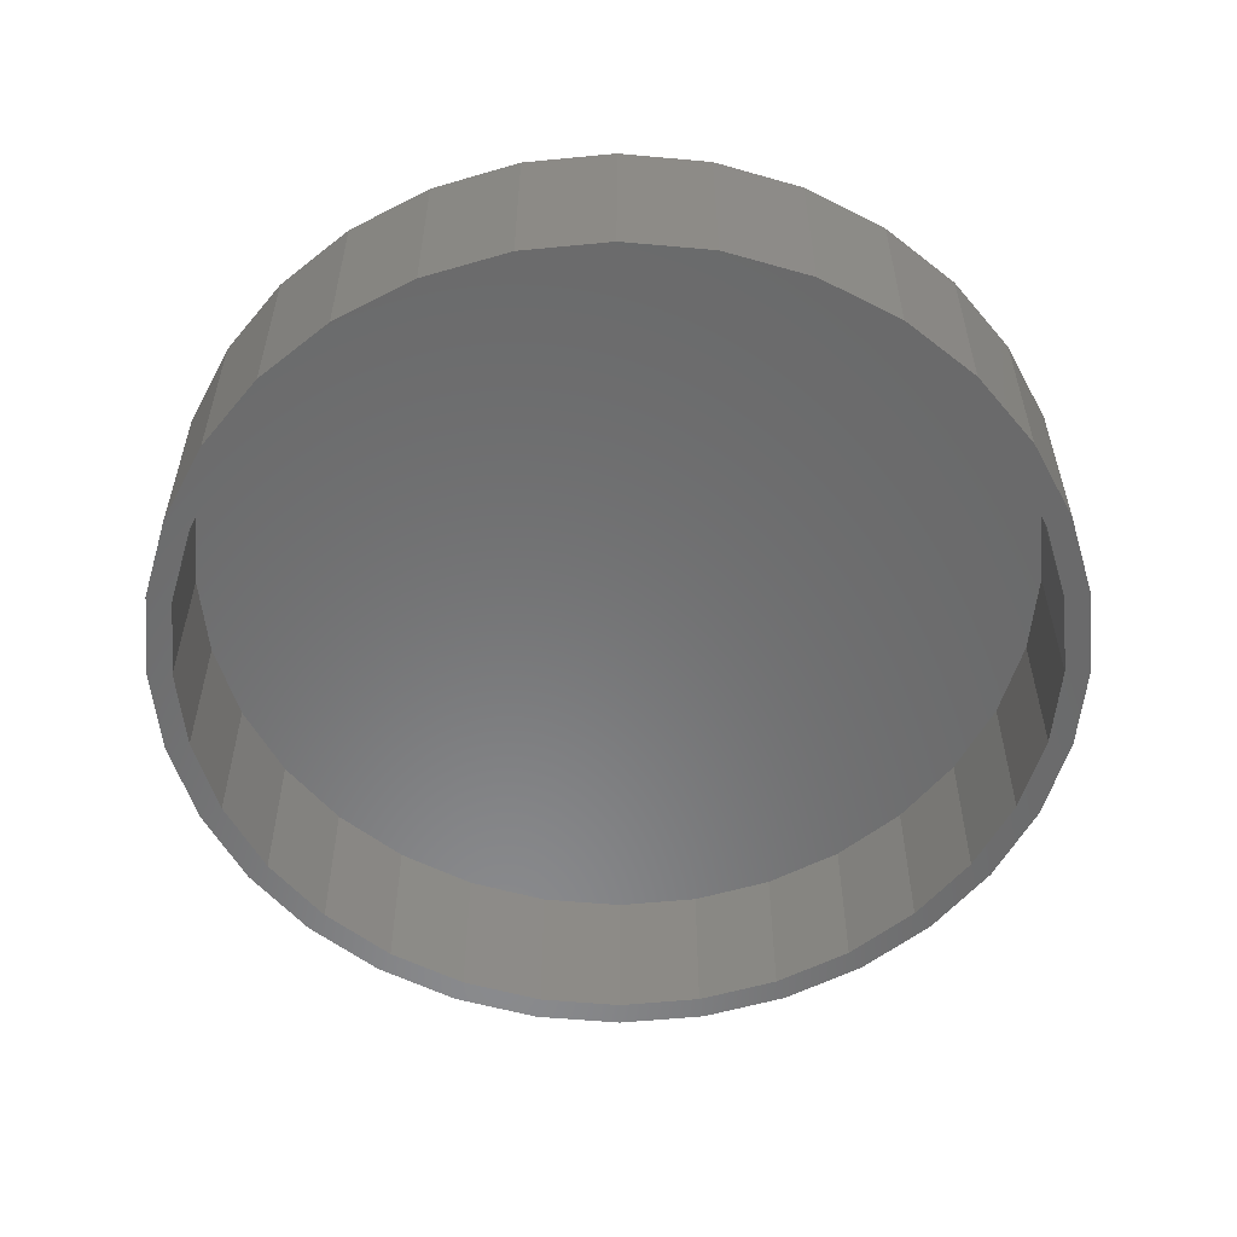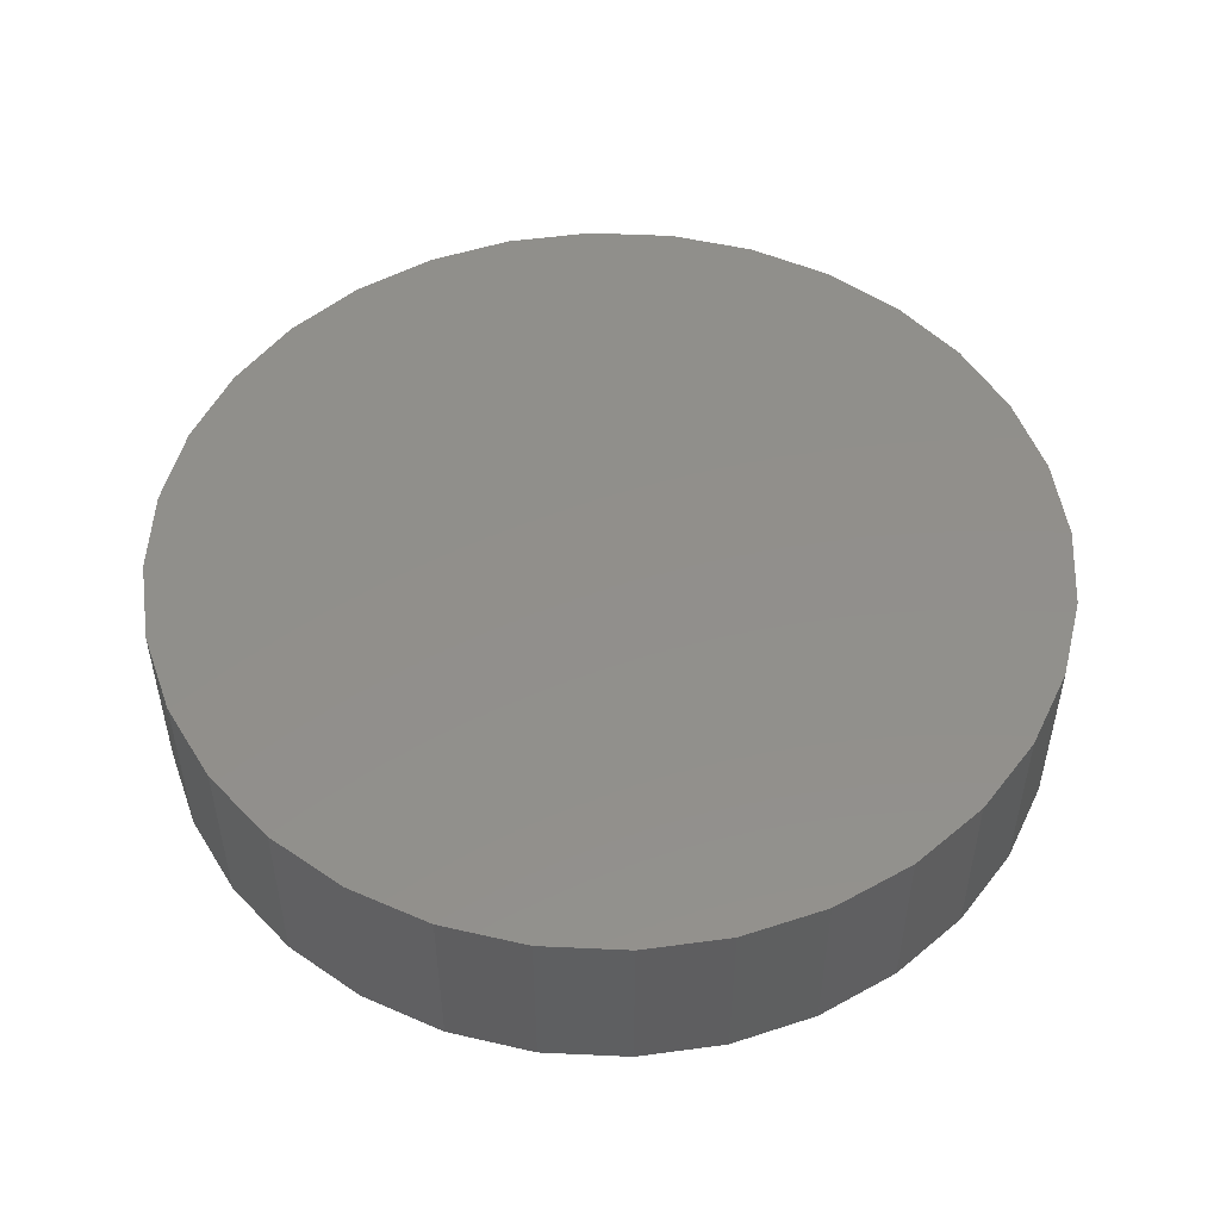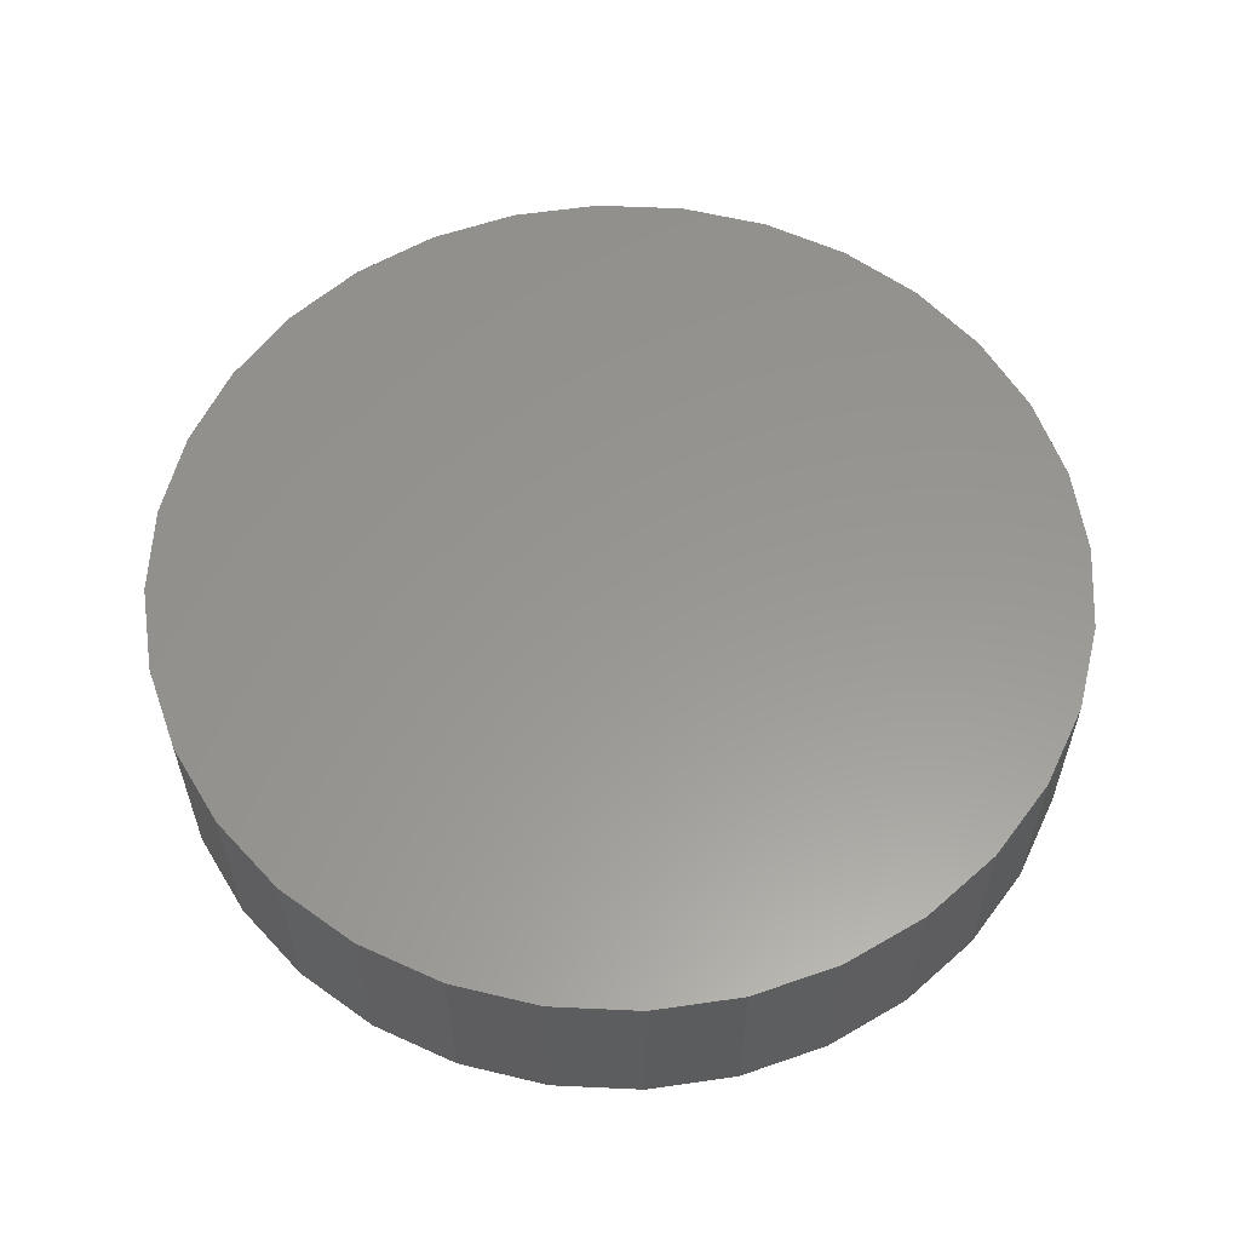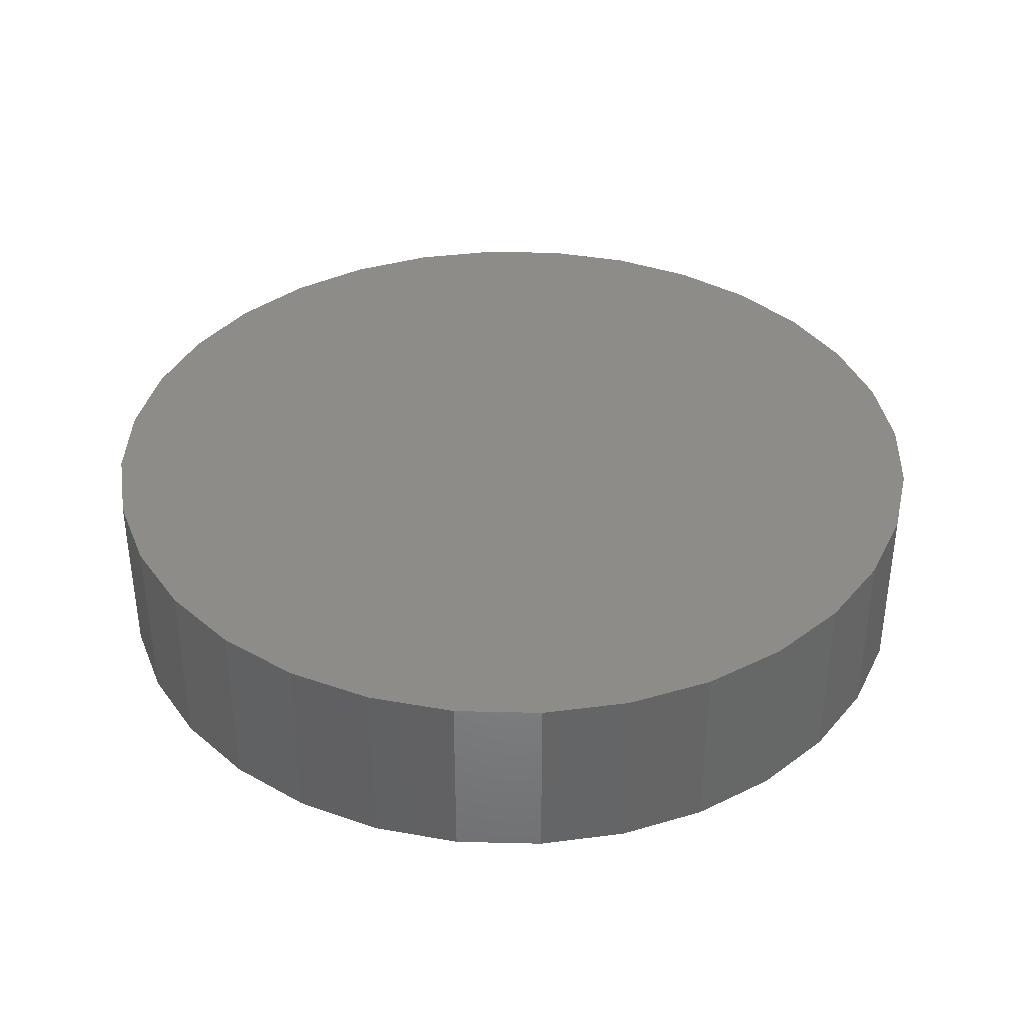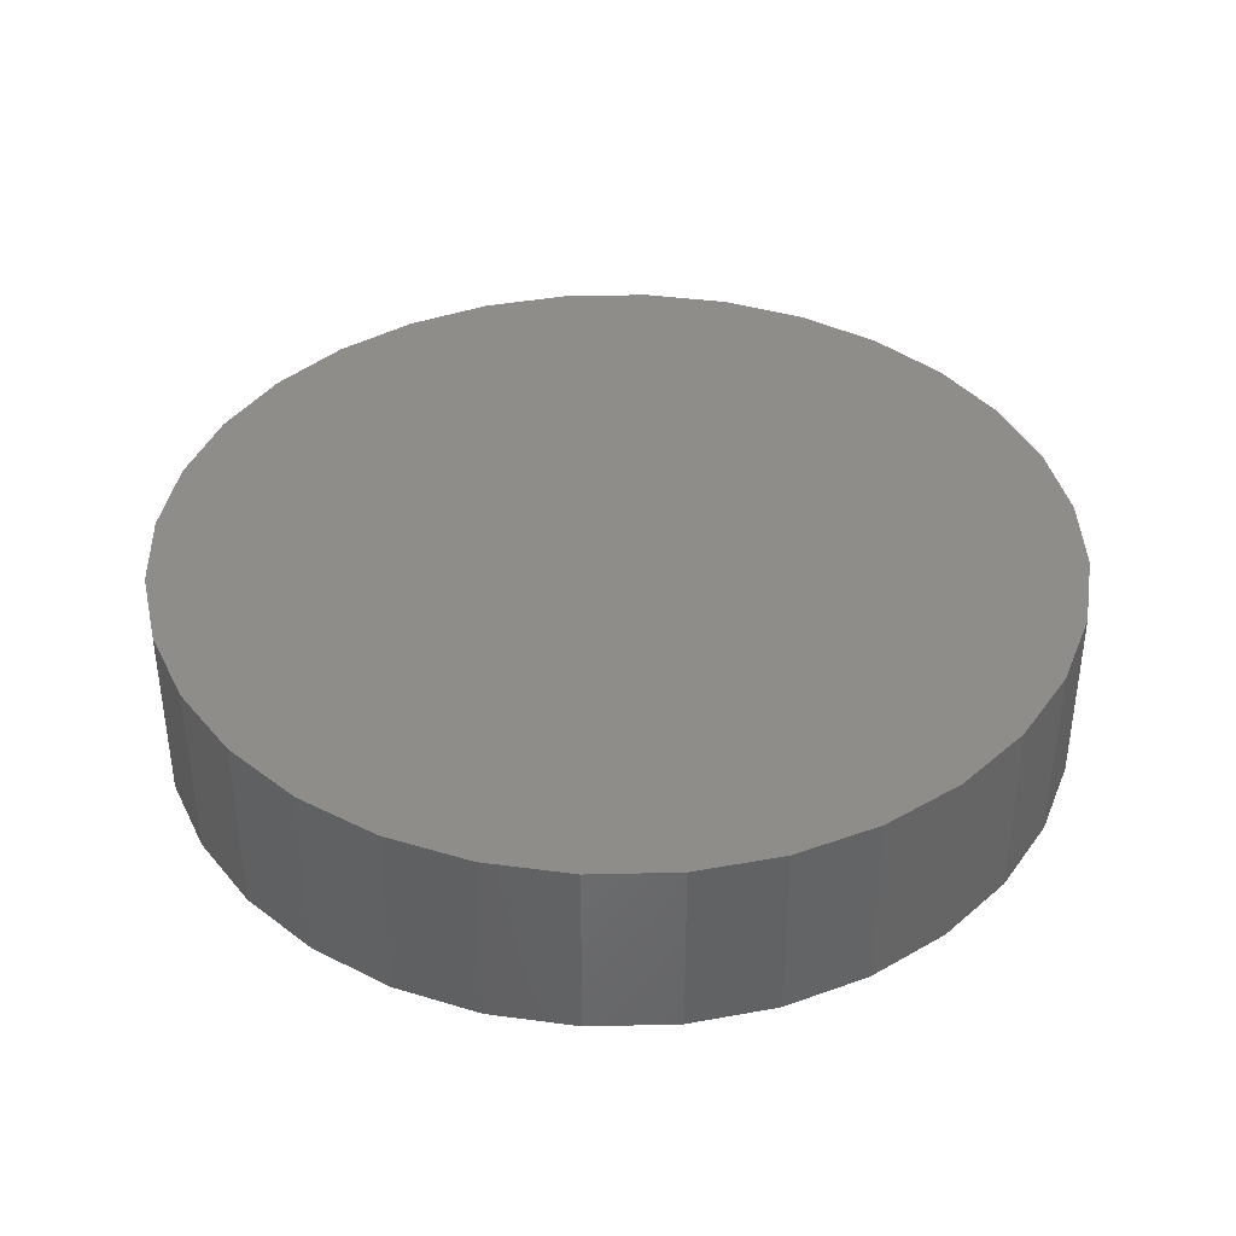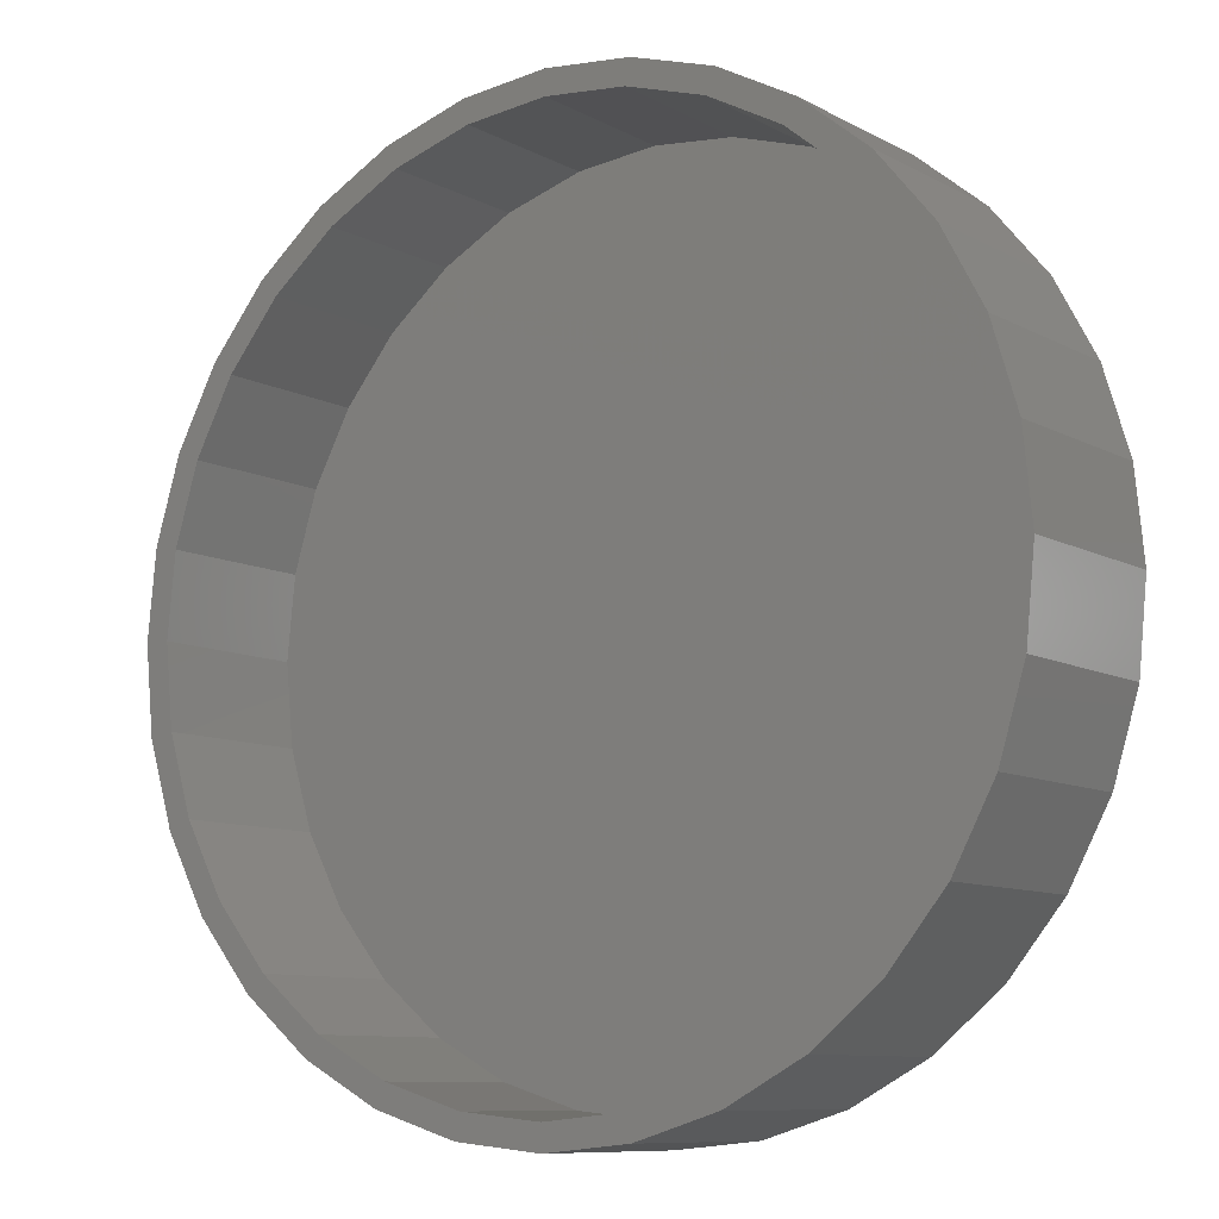
<metadata>
{"format":"stl","ext":"stl","renderer":"f3d","projection":"perspective","resolution":1024,"background":"white","views":[{"elev":-56.1,"azim":-157.3,"up":"+Y"},{"elev":51.0,"azim":53.5,"up":"+Y"},{"elev":58.6,"azim":109.6,"up":"+Y"},{"elev":37.4,"azim":119.9,"up":"+Y"},{"elev":39.1,"azim":-29.8,"up":"+Y"},{"elev":-9.4,"azim":35.9,"up":"+Z"}]}
</metadata>
<code>
# stl→obj: 128 verts, 252 faces
v -0.1977 -0.2344 0.4963
v -0.0969 -0.2344 0.5268
v -0.2096 -0.2344 0.5252
v -0.3079 -0.2344 0.4726
v 0.2254 -0.2344 -0.5252
v 0.3237 -0.2344 -0.4726
v 0.2135 -0.2344 -0.4963
v 0.1127 -0.2344 -0.5268
v -0.103 -0.2344 0.5575
v 0.007895 -0.2344 0.5372
v 0.007895 -0.2344 0.5684
v -0.103 -0.2344 -0.5575
v -0.0969 -0.2344 -0.5268
v -0.2096 -0.2344 -0.5252
v -0.1977 -0.2344 -0.4963
v -0.3079 -0.2344 -0.4726
v -0.2905 -0.2344 -0.4466
v -0.394 -0.2344 -0.4019
v -0.3719 -0.2344 -0.3798
v -0.4647 -0.2344 -0.3158
v -0.4387 -0.2344 -0.2984
v -0.5173 -0.2344 -0.2175
v -0.4884 -0.2344 -0.2056
v -0.5496 -0.2344 -0.1109
v -0.519 -0.2344 -0.1048
v -0.5605 -0.2344 1.972e-16
v -0.5293 -0.2344 1.838e-16
v -0.5496 -0.2344 0.1109
v -0.519 -0.2344 0.1048
v -0.5173 -0.2344 0.2175
v -0.4884 -0.2344 0.2056
v -0.4647 -0.2344 0.3158
v -0.4387 -0.2344 0.2984
v -0.394 -0.2344 0.4019
v -0.3719 -0.2344 0.3798
v -0.2905 -0.2344 0.4466
v 0.007895 -0.2344 -0.5372
v 0.007895 -0.2344 -0.5684
v 0.1188 -0.2344 -0.5575
v 0.1188 -0.2344 0.5575
v 0.1127 -0.2344 0.5268
v 0.2254 -0.2344 0.5252
v 0.2135 -0.2344 0.4963
v 0.3237 -0.2344 0.4726
v 0.3063 -0.2344 0.4466
v 0.4098 -0.2344 0.4019
v 0.3877 -0.2344 0.3798
v 0.4805 -0.2344 0.3158
v 0.4545 -0.2344 0.2984
v 0.533 -0.2344 0.2175
v 0.5042 -0.2344 0.2056
v 0.5654 -0.2344 0.1109
v 0.5347 -0.2344 0.1048
v 0.5763 -0.2344 -2.204e-16
v 0.5451 -0.2344 -2.109e-16
v 0.5654 -0.2344 -0.1109
v 0.5347 -0.2344 -0.1048
v 0.533 -0.2344 -0.2175
v 0.5042 -0.2344 -0.2056
v 0.4805 -0.2344 -0.3158
v 0.4545 -0.2344 -0.2984
v 0.4098 -0.2344 -0.4019
v 0.3877 -0.2344 -0.3798
v 0.3063 -0.2344 -0.4466
v 0.007895 -0.03125 -0.5372
v 0.1127 -0.03125 -0.5268
v 0.2135 -0.03125 -0.4963
v 0.3063 -0.03125 -0.4466
v 0.3877 -0.03125 -0.3798
v 0.4545 -0.03125 -0.2984
v 0.5042 -0.03125 -0.2056
v 0.5347 -0.03125 -0.1048
v 0.5451 -0.03125 -1.297e-15
v -0.0969 -0.03125 -0.5268
v -0.1977 -0.03125 -0.4963
v -0.2905 -0.03125 -0.4466
v -0.3719 -0.03125 -0.3798
v -0.4387 -0.03125 -0.2984
v -0.4884 -0.03125 -0.2056
v -0.519 -0.03125 -0.1048
v -0.5293 -0.03125 1.838e-16
v 0.007895 -0.03125 0.5372
v -0.0969 -0.03125 0.5268
v -0.1977 -0.03125 0.4963
v -0.2905 -0.03125 0.4466
v -0.3719 -0.03125 0.3798
v -0.4387 -0.03125 0.2984
v -0.4884 -0.03125 0.2056
v -0.519 -0.03125 0.1048
v 0.1127 -0.03125 0.5268
v 0.2135 -0.03125 0.4963
v 0.3063 -0.03125 0.4466
v 0.3877 -0.03125 0.3798
v 0.4545 -0.03125 0.2984
v 0.5042 -0.03125 0.2056
v 0.5347 -0.03125 0.1048
v 0.007895 8.327e-17 0.5684
v 0.1188 9.558e-17 0.5575
v -0.103 7.096e-17 0.5575
v 0.007895 8.327e-17 -0.5684
v -0.103 7.096e-17 -0.5575
v 0.1188 9.558e-17 -0.5575
v -0.2096 5.912e-17 -0.5252
v 0.2254 1.074e-16 -0.5252
v -0.3079 4.821e-17 -0.4726
v 0.3237 1.183e-16 -0.4726
v -0.394 3.864e-17 -0.4019
v 0.4098 1.279e-16 -0.4019
v -0.4647 3.079e-17 -0.3158
v 0.4805 1.357e-16 -0.3158
v -0.5173 2.496e-17 -0.2175
v 0.533 1.416e-16 -0.2175
v -0.5496 2.137e-17 -0.1109
v 0.5654 1.452e-16 -0.1109
v -0.5605 2.016e-17 1.972e-16
v 0.5763 1.464e-16 -2.204e-16
v -0.5496 2.137e-17 0.1109
v 0.5654 1.452e-16 0.1109
v -0.5173 2.496e-17 0.2175
v 0.533 1.416e-16 0.2175
v -0.4647 3.079e-17 0.3158
v 0.4805 1.357e-16 0.3158
v -0.394 3.864e-17 0.4019
v 0.4098 1.279e-16 0.4019
v -0.3079 4.821e-17 0.4726
v 0.3237 1.183e-16 0.4726
v -0.2096 5.912e-17 0.5252
v 0.2254 1.074e-16 0.5252
f 1 2 3
f 3 4 1
f 5 6 7
f 7 8 5
f 9 3 2
f 9 2 10
f 9 10 11
f 12 13 14
f 14 13 15
f 14 15 16
f 16 15 17
f 16 17 18
f 18 17 19
f 18 19 20
f 20 19 21
f 20 21 22
f 22 21 23
f 22 23 24
f 24 23 25
f 24 25 26
f 26 25 27
f 26 27 28
f 28 27 29
f 28 29 30
f 30 29 31
f 30 31 32
f 32 31 33
f 32 33 34
f 34 33 35
f 34 35 4
f 4 35 36
f 4 36 1
f 13 12 37
f 37 12 38
f 37 38 8
f 8 38 39
f 8 39 5
f 11 10 40
f 40 10 41
f 40 41 42
f 42 41 43
f 42 43 44
f 44 43 45
f 44 45 46
f 46 45 47
f 46 47 48
f 48 47 49
f 48 49 50
f 50 49 51
f 50 51 52
f 52 51 53
f 52 53 54
f 54 53 55
f 54 55 56
f 56 55 57
f 56 57 58
f 58 57 59
f 58 59 60
f 60 59 61
f 60 61 62
f 62 61 63
f 62 63 6
f 6 63 64
f 6 64 7
f 65 8 66
f 66 8 7
f 66 7 67
f 67 7 64
f 67 64 68
f 68 64 63
f 68 63 69
f 69 63 61
f 69 61 70
f 70 61 59
f 70 59 71
f 71 59 57
f 71 57 72
f 72 57 55
f 72 55 73
f 8 65 37
f 37 65 74
f 37 74 13
f 13 74 75
f 13 75 15
f 15 75 76
f 15 76 17
f 17 76 77
f 17 77 19
f 19 77 78
f 19 78 21
f 21 78 79
f 21 79 23
f 23 79 80
f 23 80 25
f 25 80 81
f 25 81 27
f 82 2 83
f 83 2 1
f 83 1 84
f 84 1 36
f 84 36 85
f 85 36 35
f 85 35 86
f 86 35 33
f 86 33 87
f 87 33 31
f 87 31 88
f 88 31 29
f 88 29 89
f 89 29 27
f 89 27 81
f 2 82 10
f 10 82 90
f 10 90 41
f 41 90 91
f 41 91 43
f 43 91 92
f 43 92 45
f 45 92 93
f 45 93 47
f 47 93 94
f 47 94 49
f 49 94 95
f 49 95 51
f 51 95 96
f 51 96 53
f 53 96 73
f 53 73 55
f 83 90 82
f 90 83 91
f 91 83 84
f 91 84 92
f 92 84 85
f 92 85 93
f 93 85 86
f 93 86 94
f 94 86 87
f 94 87 95
f 95 87 88
f 95 88 96
f 96 88 89
f 96 89 73
f 73 89 81
f 73 81 72
f 72 81 80
f 72 80 71
f 71 80 79
f 71 79 70
f 70 79 78
f 70 78 69
f 69 78 77
f 69 77 68
f 68 77 76
f 68 76 67
f 67 76 75
f 67 75 66
f 66 75 74
f 66 74 65
f 97 98 99
f 100 101 102
f 102 101 103
f 102 103 104
f 104 103 105
f 104 105 106
f 106 105 107
f 106 107 108
f 108 107 109
f 108 109 110
f 110 109 111
f 110 111 112
f 112 111 113
f 112 113 114
f 114 113 115
f 114 115 116
f 116 115 117
f 116 117 118
f 118 117 119
f 118 119 120
f 120 119 121
f 120 121 122
f 122 121 123
f 122 123 124
f 124 123 125
f 124 125 126
f 126 125 127
f 126 127 128
f 128 127 99
f 128 99 98
f 116 54 114
f 114 54 56
f 114 56 112
f 112 56 58
f 112 58 110
f 110 58 60
f 110 60 108
f 108 60 62
f 108 62 106
f 106 62 6
f 106 6 104
f 104 6 5
f 104 5 102
f 102 5 39
f 102 39 100
f 100 39 38
f 100 38 101
f 101 38 12
f 101 12 103
f 103 12 14
f 103 14 105
f 105 14 16
f 105 16 107
f 107 16 18
f 107 18 109
f 109 18 20
f 109 20 111
f 111 20 22
f 111 22 113
f 113 22 24
f 113 24 115
f 115 24 26
f 115 26 117
f 117 26 28
f 117 28 119
f 119 28 30
f 119 30 121
f 121 30 32
f 121 32 123
f 123 32 34
f 123 34 125
f 125 34 4
f 125 4 127
f 127 4 3
f 127 3 99
f 99 3 9
f 99 9 97
f 97 9 11
f 97 11 98
f 98 11 40
f 98 40 128
f 128 40 42
f 128 42 126
f 126 42 44
f 126 44 124
f 124 44 46
f 124 46 122
f 122 46 48
f 122 48 120
f 120 48 50
f 120 50 118
f 118 50 52
f 118 52 116
f 116 52 54

</code>
